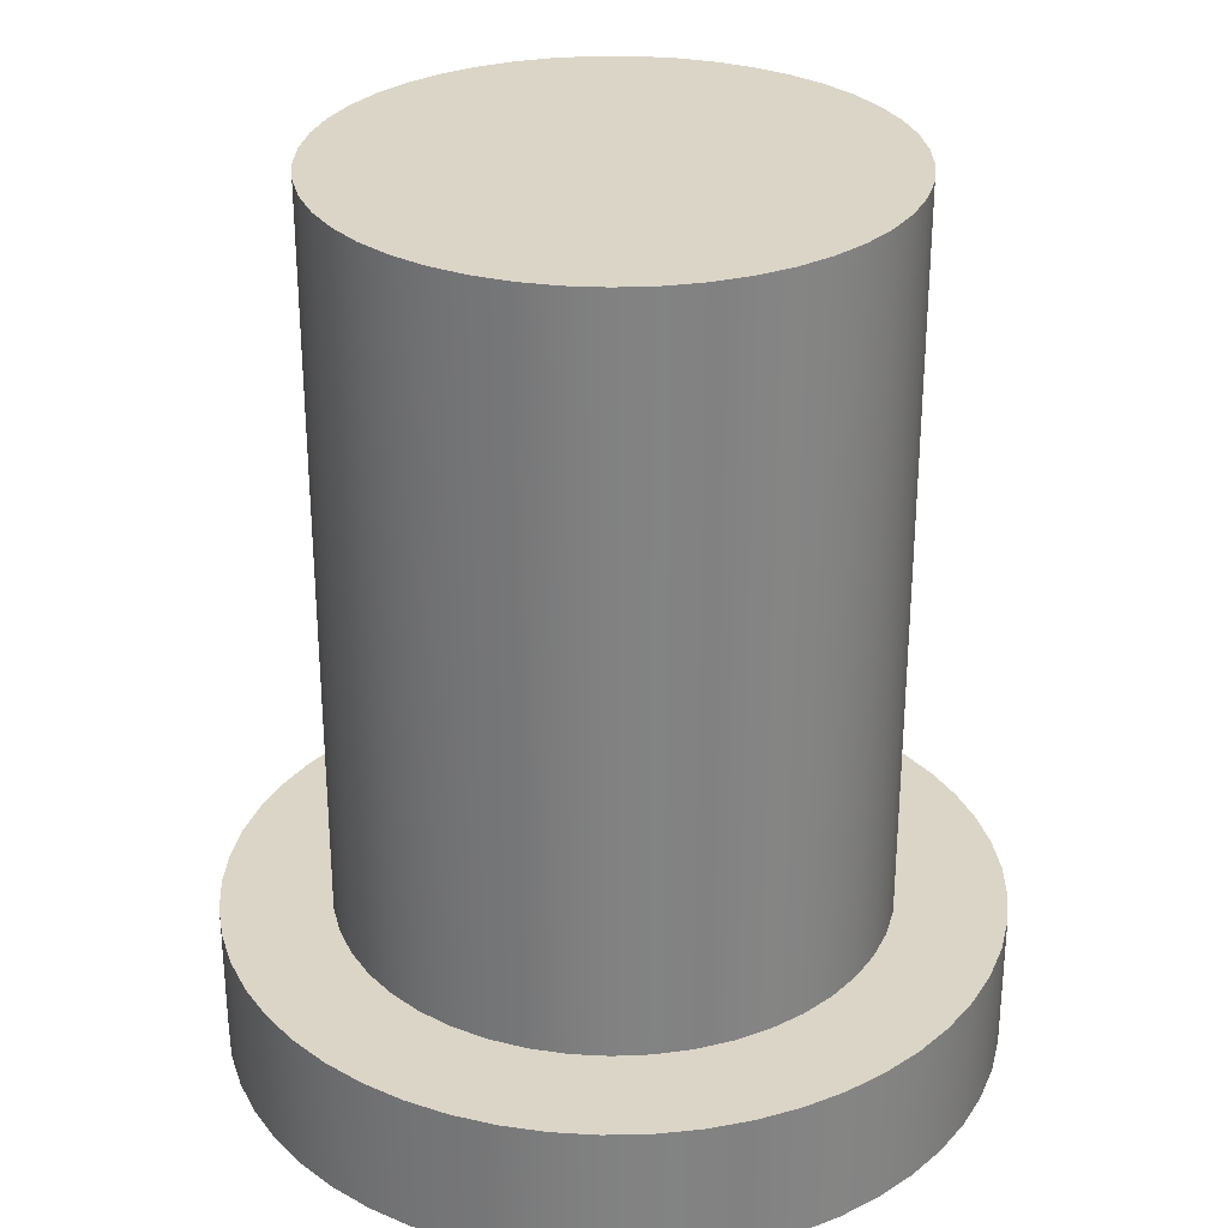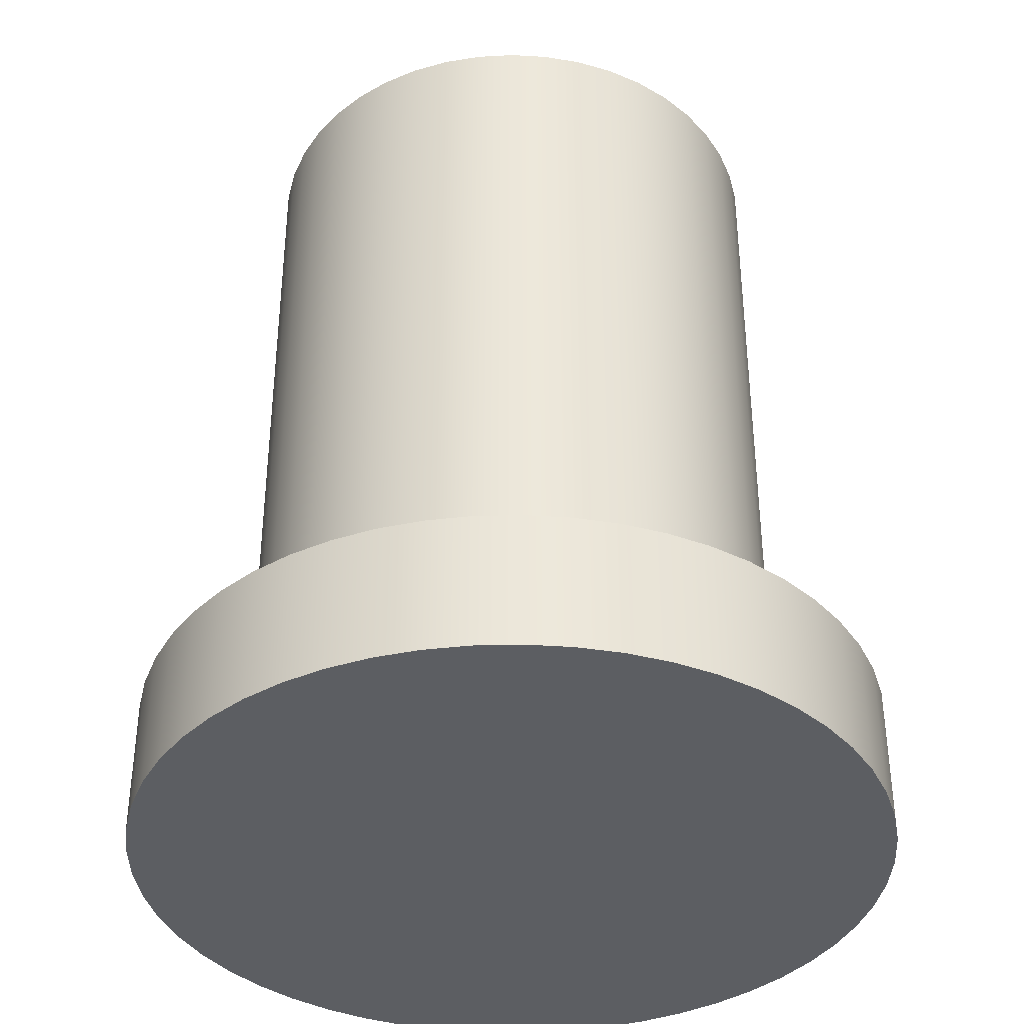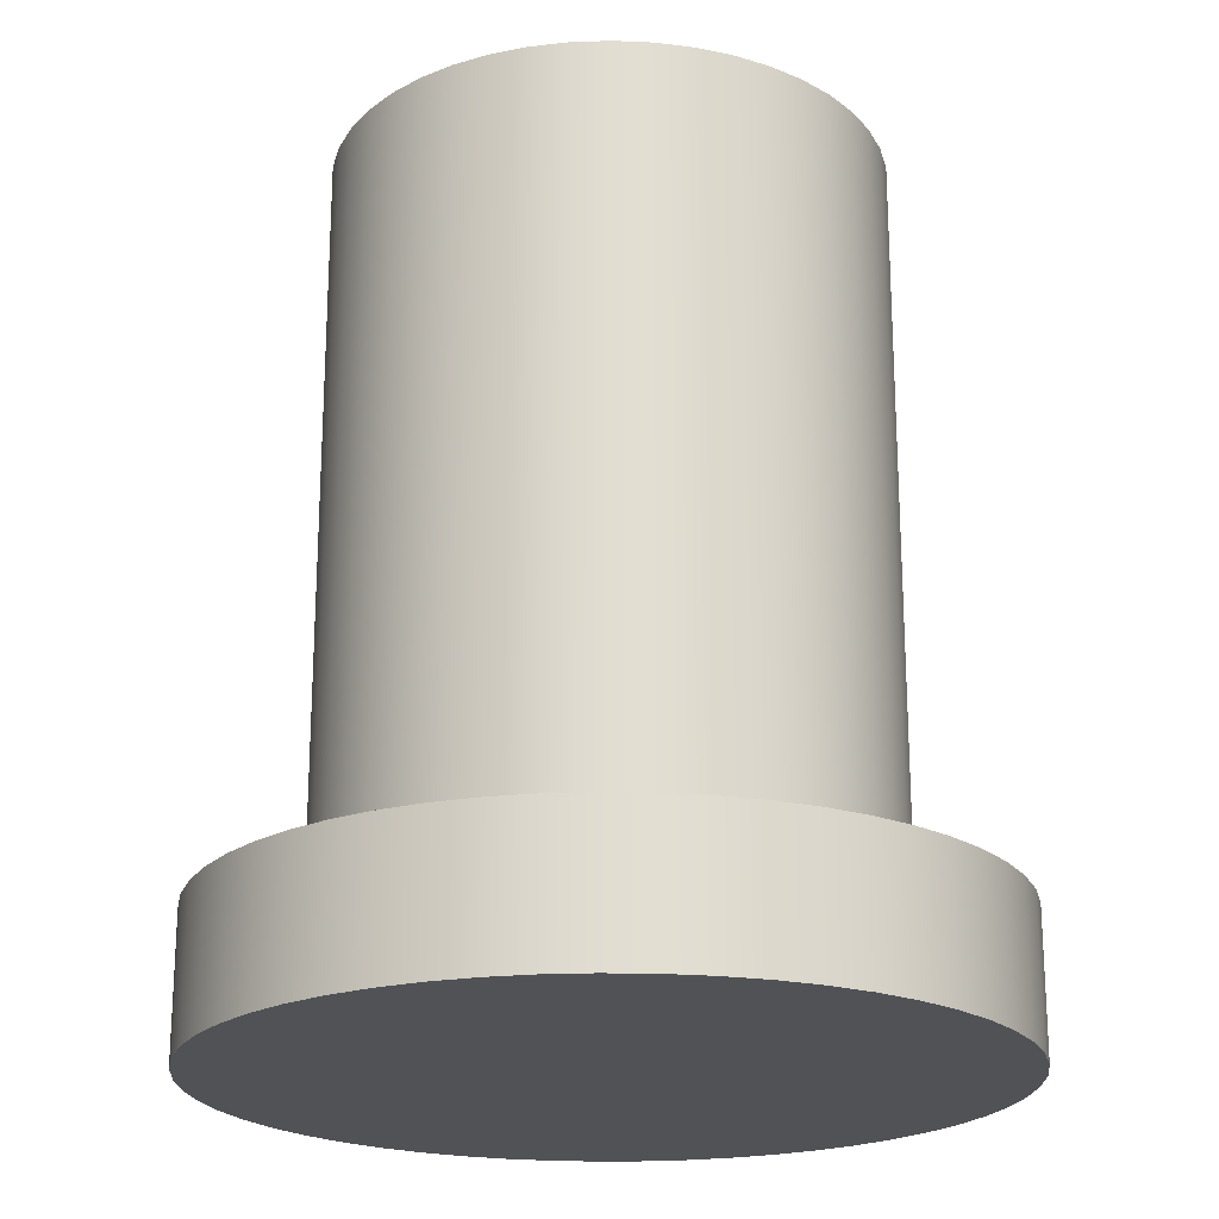
<metadata>
{"format":"obj","ext":"obj","renderer":"f3d","projection":"perspective","resolution":1024,"background":"white","views":[{"elev":29.5,"azim":-149.5,"up":"+Y"},{"elev":-37.8,"azim":-166.2,"up":"+Y"},{"elev":-21.3,"azim":-102.3,"up":"+Y"}]}
</metadata>
<code>
v 0.25 0.811 -3.062e-17
v 0.2476 0.811 0.03479
v 0.2403 0.811 0.06891
v 0.2284 0.811 0.1017
v 0.212 0.811 0.1325
v 0.1915 0.811 0.1607
v 0.1673 0.811 0.1858
v 0.1398 0.811 0.2073
v 0.1096 0.811 0.2247
v 0.07725 0.811 0.2378
v 0.04341 0.811 0.2462
v 0.008725 0.811 0.2498
v -0.02613 0.811 0.2486
v -0.06048 0.811 0.2426
v -0.09365 0.811 0.2318
v -0.125 0.811 0.2165
v -0.1539 0.811 0.197
v -0.1798 0.811 0.1737
v -0.2023 0.811 0.1469
v -0.2207 0.811 0.1174
v -0.2349 0.811 0.08551
v -0.2445 0.811 0.05198
v -0.2494 0.811 0.01744
v -0.2494 0.811 -0.01744
v -0.2445 0.811 -0.05198
v -0.2349 0.811 -0.08551
v -0.2207 0.811 -0.1174
v -0.2023 0.811 -0.1469
v -0.1798 0.811 -0.1737
v -0.1539 0.811 -0.197
v -0.125 0.811 -0.2165
v -0.09365 0.811 -0.2318
v -0.06048 0.811 -0.2426
v -0.02613 0.811 -0.2486
v 0.008725 0.811 -0.2498
v 0.04341 0.811 -0.2462
v 0.07725 0.811 -0.2378
v 0.1096 0.811 -0.2247
v 0.1398 0.811 -0.2073
v 0.1673 0.811 -0.1858
v 0.1915 0.811 -0.1607
v 0.212 0.811 -0.1325
v 0.2284 0.811 -0.1017
v 0.2403 0.811 -0.06891
v 0.2476 0.811 -0.03479
v 0.25 0.131 -3.062e-17
v 0.2476 0.131 -0.03479
v 0.2403 0.131 -0.06891
v 0.2284 0.131 -0.1017
v 0.212 0.131 -0.1325
v 0.1915 0.131 -0.1607
v 0.1673 0.131 -0.1858
v 0.1398 0.131 -0.2073
v 0.1096 0.131 -0.2247
v 0.07725 0.131 -0.2378
v 0.04341 0.131 -0.2462
v 0.008725 0.131 -0.2498
v -0.02613 0.131 -0.2486
v -0.06048 0.131 -0.2426
v -0.09365 0.131 -0.2318
v -0.125 0.131 -0.2165
v -0.1539 0.131 -0.197
v -0.1798 0.131 -0.1737
v -0.2023 0.131 -0.1469
v -0.2207 0.131 -0.1174
v -0.2349 0.131 -0.08551
v -0.2445 0.131 -0.05198
v -0.2494 0.131 -0.01744
v -0.2494 0.131 0.01744
v -0.2445 0.131 0.05198
v -0.2349 0.131 0.08551
v -0.2207 0.131 0.1174
v -0.2023 0.131 0.1469
v -0.1798 0.131 0.1737
v -0.1539 0.131 0.197
v -0.125 0.131 0.2165
v -0.09365 0.131 0.2318
v -0.06048 0.131 0.2426
v -0.02613 0.131 0.2486
v 0.008725 0.131 0.2498
v 0.04341 0.131 0.2462
v 0.07725 0.131 0.2378
v 0.1096 0.131 0.2247
v 0.1398 0.131 0.2073
v 0.1673 0.131 0.1858
v 0.1915 0.131 0.1607
v 0.212 0.131 0.1325
v 0.2284 0.131 0.1017
v 0.2403 0.131 0.06891
v 0.2476 0.131 0.03479
v 0.25 0.131 -3.062e-17
v 0.25 0.811 -3.062e-17
v 0.25 0.811 -3.062e-17
v 0.2476 0.811 -0.03479
v 0.2403 0.811 -0.06891
v 0.2284 0.811 -0.1017
v 0.212 0.811 -0.1325
v 0.1915 0.811 -0.1607
v 0.1673 0.811 -0.1858
v 0.1398 0.811 -0.2073
v 0.1096 0.811 -0.2247
v 0.07725 0.811 -0.2378
v 0.04341 0.811 -0.2462
v 0.008725 0.811 -0.2498
v -0.02613 0.811 -0.2486
v -0.06048 0.811 -0.2426
v -0.09365 0.811 -0.2318
v -0.125 0.811 -0.2165
v -0.1539 0.811 -0.197
v -0.1798 0.811 -0.1737
v -0.2023 0.811 -0.1469
v -0.2207 0.811 -0.1174
v -0.2349 0.811 -0.08551
v -0.2445 0.811 -0.05198
v -0.2494 0.811 -0.01744
v -0.2494 0.811 0.01744
v -0.2445 0.811 0.05198
v -0.2349 0.811 0.08551
v -0.2207 0.811 0.1174
v -0.2023 0.811 0.1469
v -0.1798 0.811 0.1737
v -0.1539 0.811 0.197
v -0.125 0.811 0.2165
v -0.09365 0.811 0.2318
v -0.06048 0.811 0.2426
v -0.02613 0.811 0.2486
v 0.008725 0.811 0.2498
v 0.04341 0.811 0.2462
v 0.07725 0.811 0.2378
v 0.1096 0.811 0.2247
v 0.1398 0.811 0.2073
v 0.1673 0.811 0.1858
v 0.1915 0.811 0.1607
v 0.212 0.811 0.1325
v 0.2284 0.811 0.1017
v 0.2403 0.811 0.06891
v 0.2476 0.811 0.03479
v -0.35 0.131 4.286e-17
v -0.3475 0.131 -0.0414
v -0.3402 0.131 -0.08221
v -0.3281 0.131 -0.1219
v -0.3114 0.131 -0.1598
v -0.2903 0.131 -0.1955
v -0.2651 0.131 -0.2285
v -0.2362 0.131 -0.2582
v -0.204 0.131 -0.2844
v -0.169 0.131 -0.3065
v -0.1315 0.131 -0.3243
v -0.09226 0.131 -0.3376
v -0.05168 0.131 -0.3462
v -0.01037 0.131 -0.3498
v 0.03108 0.131 -0.3486
v 0.07209 0.131 -0.3425
v 0.1121 0.131 -0.3316
v 0.1505 0.131 -0.316
v 0.1868 0.131 -0.296
v 0.2205 0.131 -0.2718
v 0.2511 0.131 -0.2438
v 0.2782 0.131 -0.2124
v 0.3014 0.131 -0.178
v 0.3203 0.131 -0.1411
v 0.3347 0.131 -0.1022
v 0.3445 0.131 -0.06191
v 0.3494 0.131 -0.02073
v 0.3494 0.131 0.02073
v 0.3445 0.131 0.06191
v 0.3347 0.131 0.1022
v 0.3203 0.131 0.1411
v 0.3014 0.131 0.178
v 0.2782 0.131 0.2124
v 0.2511 0.131 0.2438
v 0.2205 0.131 0.2718
v 0.1868 0.131 0.296
v 0.1505 0.131 0.316
v 0.1121 0.131 0.3316
v 0.07209 0.131 0.3425
v 0.03108 0.131 0.3486
v -0.01037 0.131 0.3498
v -0.05168 0.131 0.3462
v -0.09226 0.131 0.3376
v -0.1315 0.131 0.3243
v -0.169 0.131 0.3065
v -0.204 0.131 0.2844
v -0.2362 0.131 0.2582
v -0.2651 0.131 0.2285
v -0.2903 0.131 0.1955
v -0.3114 0.131 0.1598
v -0.3281 0.131 0.1219
v -0.3402 0.131 0.08221
v -0.3475 0.131 0.0414
v -0.35 0 4.286e-17
v -0.3475 0 0.0414
v -0.3402 0 0.08221
v -0.3281 0 0.1219
v -0.3114 0 0.1598
v -0.2903 0 0.1955
v -0.2651 0 0.2285
v -0.2362 0 0.2582
v -0.204 0 0.2844
v -0.169 0 0.3065
v -0.1315 0 0.3243
v -0.09226 0 0.3376
v -0.05168 0 0.3462
v -0.01037 0 0.3498
v 0.03108 0 0.3486
v 0.07209 0 0.3425
v 0.1121 0 0.3316
v 0.1505 0 0.316
v 0.1868 0 0.296
v 0.2205 0 0.2718
v 0.2511 0 0.2438
v 0.2782 0 0.2124
v 0.3014 0 0.178
v 0.3203 0 0.1411
v 0.3347 0 0.1022
v 0.3445 0 0.06191
v 0.3494 0 0.02073
v 0.3494 0 -0.02073
v 0.3445 0 -0.06191
v 0.3347 0 -0.1022
v 0.3203 0 -0.1411
v 0.3014 0 -0.178
v 0.2782 0 -0.2124
v 0.2511 0 -0.2438
v 0.2205 0 -0.2718
v 0.1868 0 -0.296
v 0.1505 0 -0.316
v 0.1121 0 -0.3316
v 0.07209 0 -0.3425
v 0.03108 0 -0.3486
v -0.01037 0 -0.3498
v -0.05168 0 -0.3462
v -0.09226 0 -0.3376
v -0.1315 0 -0.3243
v -0.169 0 -0.3065
v -0.204 0 -0.2844
v -0.2362 0 -0.2582
v -0.2651 0 -0.2285
v -0.2903 0 -0.1955
v -0.3114 0 -0.1598
v -0.3281 0 -0.1219
v -0.3402 0 -0.08221
v -0.3475 0 -0.0414
v -0.35 0 4.286e-17
v -0.35 0.131 4.286e-17
v 0.25 0.131 -3.062e-17
v 0.2476 0.131 0.03479
v 0.2403 0.131 0.06891
v 0.2284 0.131 0.1017
v 0.212 0.131 0.1325
v 0.1915 0.131 0.1607
v 0.1673 0.131 0.1858
v 0.1398 0.131 0.2073
v 0.1096 0.131 0.2247
v 0.07725 0.131 0.2378
v 0.04341 0.131 0.2462
v 0.008725 0.131 0.2498
v -0.02613 0.131 0.2486
v -0.06048 0.131 0.2426
v -0.09365 0.131 0.2318
v -0.125 0.131 0.2165
v -0.1539 0.131 0.197
v -0.1798 0.131 0.1737
v -0.2023 0.131 0.1469
v -0.2207 0.131 0.1174
v -0.2349 0.131 0.08551
v -0.2445 0.131 0.05198
v -0.2494 0.131 0.01744
v -0.2494 0.131 -0.01744
v -0.2445 0.131 -0.05198
v -0.2349 0.131 -0.08551
v -0.2207 0.131 -0.1174
v -0.2023 0.131 -0.1469
v -0.1798 0.131 -0.1737
v -0.1539 0.131 -0.197
v -0.125 0.131 -0.2165
v -0.09365 0.131 -0.2318
v -0.06048 0.131 -0.2426
v -0.02613 0.131 -0.2486
v 0.008725 0.131 -0.2498
v 0.04341 0.131 -0.2462
v 0.07725 0.131 -0.2378
v 0.1096 0.131 -0.2247
v 0.1398 0.131 -0.2073
v 0.1673 0.131 -0.1858
v 0.1915 0.131 -0.1607
v 0.212 0.131 -0.1325
v 0.2284 0.131 -0.1017
v 0.2403 0.131 -0.06891
v 0.2476 0.131 -0.03479
v -0.35 0.131 4.286e-17
v -0.3475 0.131 0.0414
v -0.3402 0.131 0.08221
v -0.3281 0.131 0.1219
v -0.3114 0.131 0.1598
v -0.2903 0.131 0.1955
v -0.2651 0.131 0.2285
v -0.2362 0.131 0.2582
v -0.204 0.131 0.2844
v -0.169 0.131 0.3065
v -0.1315 0.131 0.3243
v -0.09226 0.131 0.3376
v -0.05168 0.131 0.3462
v -0.01037 0.131 0.3498
v 0.03108 0.131 0.3486
v 0.07209 0.131 0.3425
v 0.1121 0.131 0.3316
v 0.1505 0.131 0.316
v 0.1868 0.131 0.296
v 0.2205 0.131 0.2718
v 0.2511 0.131 0.2438
v 0.2782 0.131 0.2124
v 0.3014 0.131 0.178
v 0.3203 0.131 0.1411
v 0.3347 0.131 0.1022
v 0.3445 0.131 0.06191
v 0.3494 0.131 0.02073
v 0.3494 0.131 -0.02073
v 0.3445 0.131 -0.06191
v 0.3347 0.131 -0.1022
v 0.3203 0.131 -0.1411
v 0.3014 0.131 -0.178
v 0.2782 0.131 -0.2124
v 0.2511 0.131 -0.2438
v 0.2205 0.131 -0.2718
v 0.1868 0.131 -0.296
v 0.1505 0.131 -0.316
v 0.1121 0.131 -0.3316
v 0.07209 0.131 -0.3425
v 0.03108 0.131 -0.3486
v -0.01037 0.131 -0.3498
v -0.05168 0.131 -0.3462
v -0.09226 0.131 -0.3376
v -0.1315 0.131 -0.3243
v -0.169 0.131 -0.3065
v -0.204 0.131 -0.2844
v -0.2362 0.131 -0.2582
v -0.2651 0.131 -0.2285
v -0.2903 0.131 -0.1955
v -0.3114 0.131 -0.1598
v -0.3281 0.131 -0.1219
v -0.3402 0.131 -0.08221
v -0.3475 0.131 -0.0414
v -0.35 0 4.286e-17
v -0.3475 0 -0.0414
v -0.3402 0 -0.08221
v -0.3281 0 -0.1219
v -0.3114 0 -0.1598
v -0.2903 0 -0.1955
v -0.2651 0 -0.2285
v -0.2362 0 -0.2582
v -0.204 0 -0.2844
v -0.169 0 -0.3065
v -0.1315 0 -0.3243
v -0.09226 0 -0.3376
v -0.05168 0 -0.3462
v -0.01037 0 -0.3498
v 0.03108 0 -0.3486
v 0.07209 0 -0.3425
v 0.1121 0 -0.3316
v 0.1505 0 -0.316
v 0.1868 0 -0.296
v 0.2205 0 -0.2718
v 0.2511 0 -0.2438
v 0.2782 0 -0.2124
v 0.3014 0 -0.178
v 0.3203 0 -0.1411
v 0.3347 0 -0.1022
v 0.3445 0 -0.06191
v 0.3494 0 -0.02073
v 0.3494 0 0.02073
v 0.3445 0 0.06191
v 0.3347 0 0.1022
v 0.3203 0 0.1411
v 0.3014 0 0.178
v 0.2782 0 0.2124
v 0.2511 0 0.2438
v 0.2205 0 0.2718
v 0.1868 0 0.296
v 0.1505 0 0.316
v 0.1121 0 0.3316
v 0.07209 0 0.3425
v 0.03108 0 0.3486
v -0.01037 0 0.3498
v -0.05168 0 0.3462
v -0.09226 0 0.3376
v -0.1315 0 0.3243
v -0.169 0 0.3065
v -0.204 0 0.2844
v -0.2362 0 0.2582
v -0.2651 0 0.2285
v -0.2903 0 0.1955
v -0.3114 0 0.1598
v -0.3281 0 0.1219
v -0.3402 0 0.08221
v -0.3475 0 0.0414
g 235960d4-e2d6-11ea-bccb-54bf646e7e1f
f 2 90 1
f 1 90 91
f 92 46 45
f 45 46 47
f 45 47 44
f 44 47 48
f 44 48 43
f 43 48 49
f 43 49 42
f 42 49 50
f 42 50 41
f 41 50 51
f 41 51 40
f 40 51 52
f 40 52 39
f 39 52 53
f 39 53 38
f 38 53 54
f 38 54 37
f 37 54 55
f 37 55 36
f 36 55 56
f 36 56 35
f 35 56 57
f 35 57 34
f 34 57 58
f 34 58 33
f 33 58 59
f 33 59 32
f 32 59 60
f 32 60 31
f 31 60 61
f 31 61 30
f 30 61 62
f 30 62 29
f 29 62 63
f 29 63 28
f 28 63 64
f 28 64 27
f 27 64 65
f 27 65 26
f 26 65 66
f 26 66 25
f 25 66 67
f 25 67 24
f 24 67 68
f 24 68 23
f 23 68 69
f 23 69 22
f 22 69 70
f 22 70 21
f 21 70 71
f 21 71 20
f 20 71 72
f 20 72 19
f 19 72 73
f 19 73 18
f 18 73 74
f 18 74 17
f 17 74 75
f 17 75 16
f 16 75 76
f 16 76 15
f 15 76 77
f 15 77 14
f 14 77 78
f 14 78 13
f 13 78 79
f 13 79 12
f 12 79 80
f 12 80 11
f 11 80 81
f 11 81 10
f 10 81 82
f 10 82 9
f 9 82 83
f 9 83 8
f 8 83 84
f 8 84 7
f 7 84 85
f 7 85 6
f 6 85 86
f 6 86 5
f 5 86 87
f 5 87 4
f 4 87 88
f 4 88 3
f 3 88 89
f 3 89 2
f 2 89 90
g 235c6f50-e2d6-11ea-a59e-54bf646e7e1f
f 94 115 93
f 93 115 116
f 93 116 137
f 137 116 117
f 137 117 136
f 136 117 118
f 136 118 135
f 135 118 119
f 135 119 134
f 134 119 120
f 134 120 133
f 133 120 121
f 133 121 132
f 132 121 122
f 132 122 131
f 131 122 123
f 131 123 130
f 130 123 124
f 130 124 129
f 129 124 125
f 129 125 128
f 128 125 126
f 128 126 127
f 115 94 114
f 114 94 95
f 114 95 113
f 113 95 96
f 113 96 112
f 112 96 97
f 112 97 111
f 111 97 98
f 111 98 110
f 110 98 99
f 110 99 109
f 109 99 100
f 109 100 108
f 108 100 101
f 108 101 107
f 107 101 102
f 107 102 106
f 106 102 103
f 106 103 105
f 105 103 104
g 22f4ee34-e2d6-11ea-845d-54bf646e7e1f
f 139 243 138
f 138 243 244
f 245 191 190
f 190 191 192
f 190 192 189
f 189 192 193
f 189 193 188
f 188 193 194
f 188 194 187
f 187 194 195
f 187 195 186
f 186 195 196
f 186 196 185
f 185 196 197
f 185 197 184
f 184 197 198
f 184 198 183
f 183 198 199
f 183 199 182
f 182 199 200
f 182 200 181
f 181 200 201
f 181 201 180
f 180 201 202
f 180 202 179
f 179 202 203
f 179 203 178
f 178 203 204
f 178 204 177
f 177 204 205
f 177 205 176
f 176 205 206
f 176 206 175
f 175 206 207
f 175 207 174
f 174 207 208
f 174 208 173
f 173 208 209
f 173 209 172
f 172 209 210
f 172 210 171
f 171 210 211
f 171 211 170
f 170 211 212
f 170 212 169
f 169 212 213
f 169 213 168
f 168 213 214
f 168 214 167
f 167 214 215
f 167 215 166
f 166 215 216
f 166 216 165
f 165 216 217
f 165 217 164
f 164 217 218
f 164 218 163
f 163 218 219
f 163 219 162
f 162 219 220
f 162 220 161
f 161 220 221
f 161 221 160
f 160 221 222
f 160 222 159
f 159 222 223
f 159 223 158
f 158 223 224
f 158 224 157
f 157 224 225
f 157 225 156
f 156 225 226
f 156 226 155
f 155 226 227
f 155 227 154
f 154 227 228
f 154 228 153
f 153 228 229
f 153 229 152
f 152 229 230
f 152 230 151
f 151 230 231
f 151 231 150
f 150 231 232
f 150 232 149
f 149 232 233
f 149 233 148
f 148 233 234
f 148 234 147
f 147 234 235
f 147 235 146
f 146 235 236
f 146 236 145
f 145 236 237
f 145 237 144
f 144 237 238
f 144 238 143
f 143 238 239
f 143 239 142
f 142 239 240
f 142 240 141
f 141 240 241
f 141 241 140
f 140 241 242
f 140 242 139
f 139 242 243
g 22f7d5e8-e2d6-11ea-9906-54bf646e7e1f
f 247 317 246
f 246 317 318
f 246 318 290
f 290 318 319
f 290 319 289
f 289 319 320
f 289 320 288
f 288 320 321
f 288 321 322
f 317 247 316
f 316 247 248
f 316 248 315
f 315 248 249
f 315 249 314
f 314 249 313
f 313 249 250
f 313 250 312
f 312 250 251
f 312 251 311
f 311 251 252
f 311 252 310
f 310 252 253
f 310 253 309
f 309 253 254
f 309 254 308
f 308 254 307
f 307 254 255
f 307 255 306
f 306 255 256
f 306 256 305
f 305 256 257
f 305 257 304
f 304 257 258
f 304 258 303
f 303 258 259
f 303 259 302
f 302 259 260
f 302 260 301
f 301 260 300
f 300 260 261
f 300 261 299
f 299 261 262
f 299 262 298
f 298 262 263
f 298 263 297
f 297 263 264
f 297 264 296
f 296 264 265
f 296 265 295
f 295 265 266
f 295 266 294
f 294 266 293
f 293 266 267
f 293 267 292
f 292 267 268
f 292 268 291
f 291 268 269
f 291 269 343
f 343 269 270
f 343 270 342
f 342 270 271
f 342 271 341
f 341 271 340
f 340 271 272
f 340 272 339
f 339 272 273
f 339 273 338
f 338 273 274
f 338 274 337
f 337 274 275
f 337 275 336
f 336 275 276
f 336 276 335
f 335 276 277
f 335 277 334
f 334 277 333
f 333 277 278
f 333 278 332
f 332 278 279
f 332 279 331
f 331 279 280
f 331 280 330
f 330 280 281
f 330 281 329
f 329 281 282
f 329 282 328
f 328 282 283
f 328 283 327
f 327 283 326
f 326 283 284
f 326 284 325
f 325 284 285
f 325 285 324
f 324 285 286
f 324 286 323
f 323 286 287
f 323 287 322
f 322 287 288
g 22fabd8c-e2d6-11ea-ab73-54bf646e7e1f
f 345 370 344
f 344 370 371
f 344 371 396
f 396 371 372
f 396 372 395
f 395 372 373
f 395 373 394
f 394 373 374
f 394 374 393
f 393 374 375
f 393 375 392
f 392 375 376
f 392 376 391
f 391 376 377
f 391 377 390
f 390 377 378
f 390 378 389
f 389 378 379
f 389 379 388
f 388 379 380
f 388 380 387
f 387 380 381
f 387 381 386
f 386 381 382
f 386 382 385
f 385 382 383
f 385 383 384
f 370 345 369
f 369 345 346
f 369 346 368
f 368 346 347
f 368 347 367
f 367 347 348
f 367 348 366
f 366 348 349
f 366 349 365
f 365 349 350
f 365 350 364
f 364 350 351
f 364 351 363
f 363 351 352
f 363 352 362
f 362 352 353
f 362 353 361
f 361 353 354
f 361 354 360
f 360 354 355
f 360 355 359
f 359 355 356
f 359 356 358
f 358 356 357

</code>
